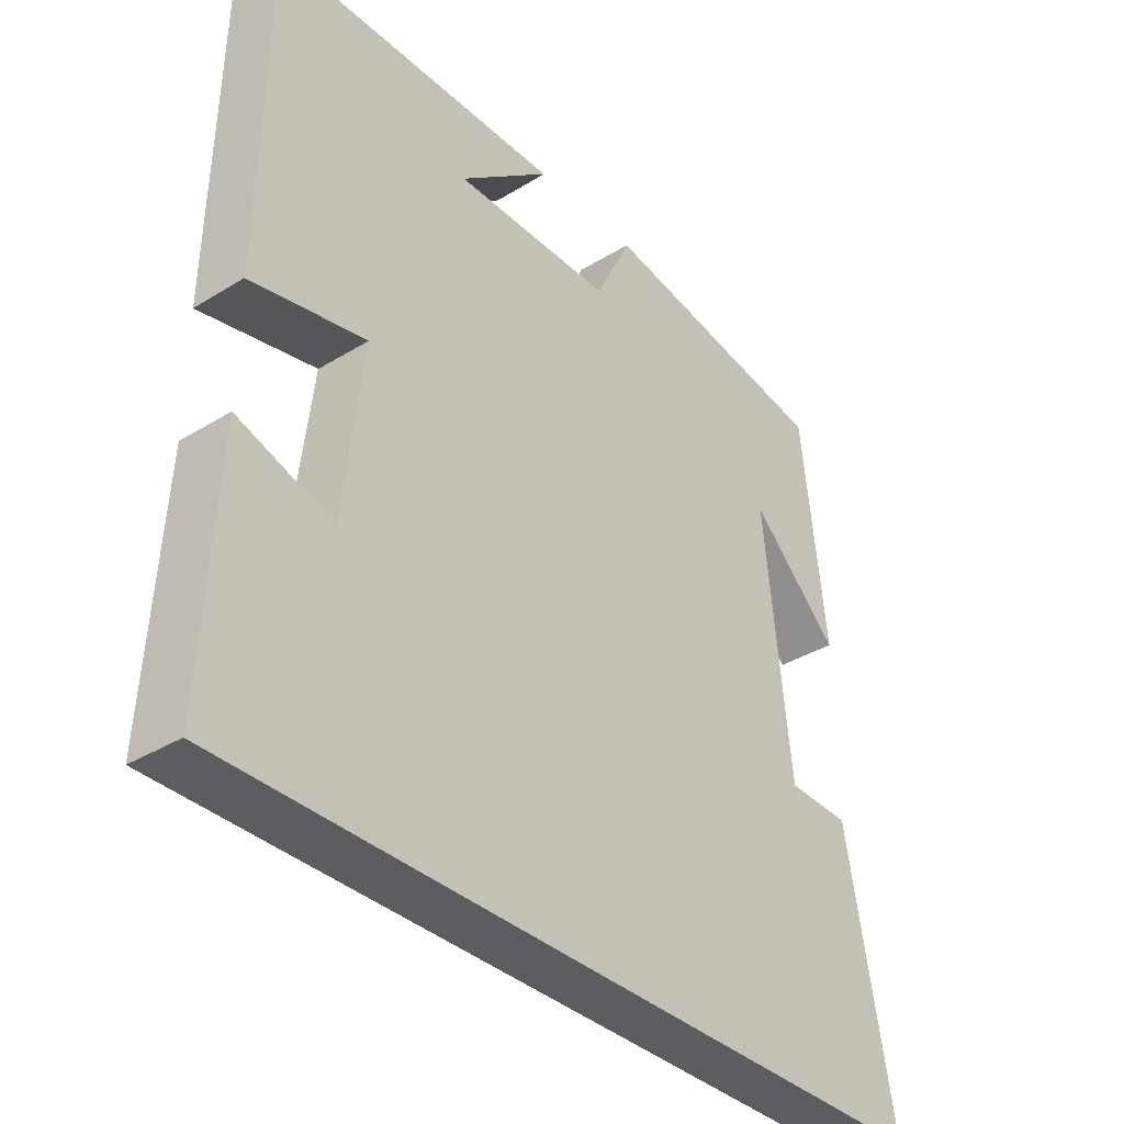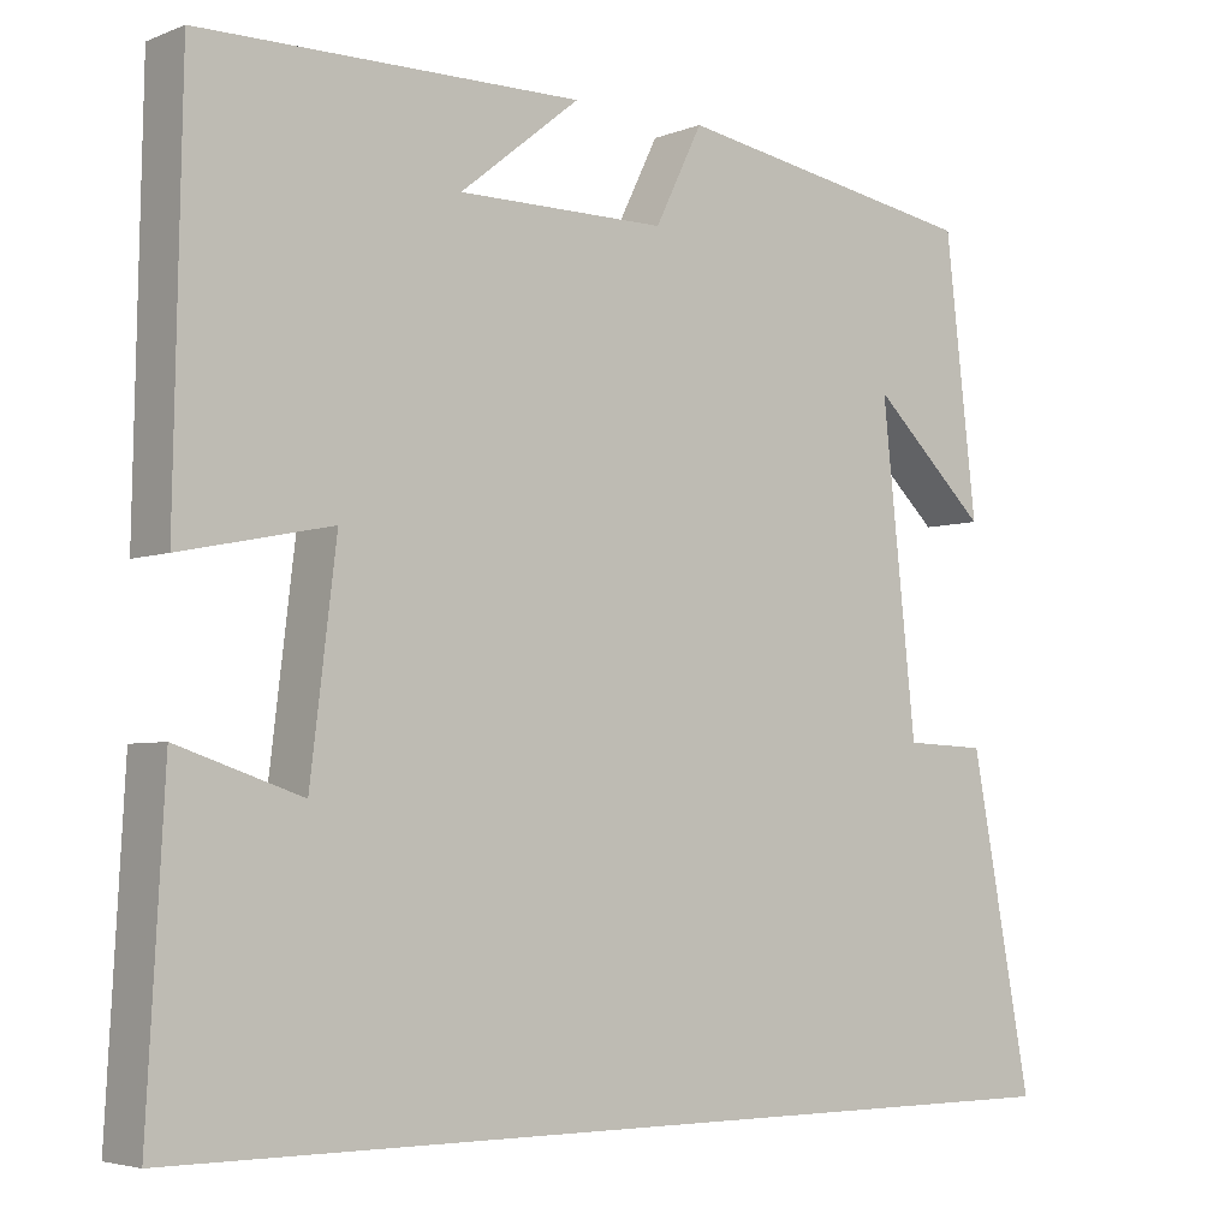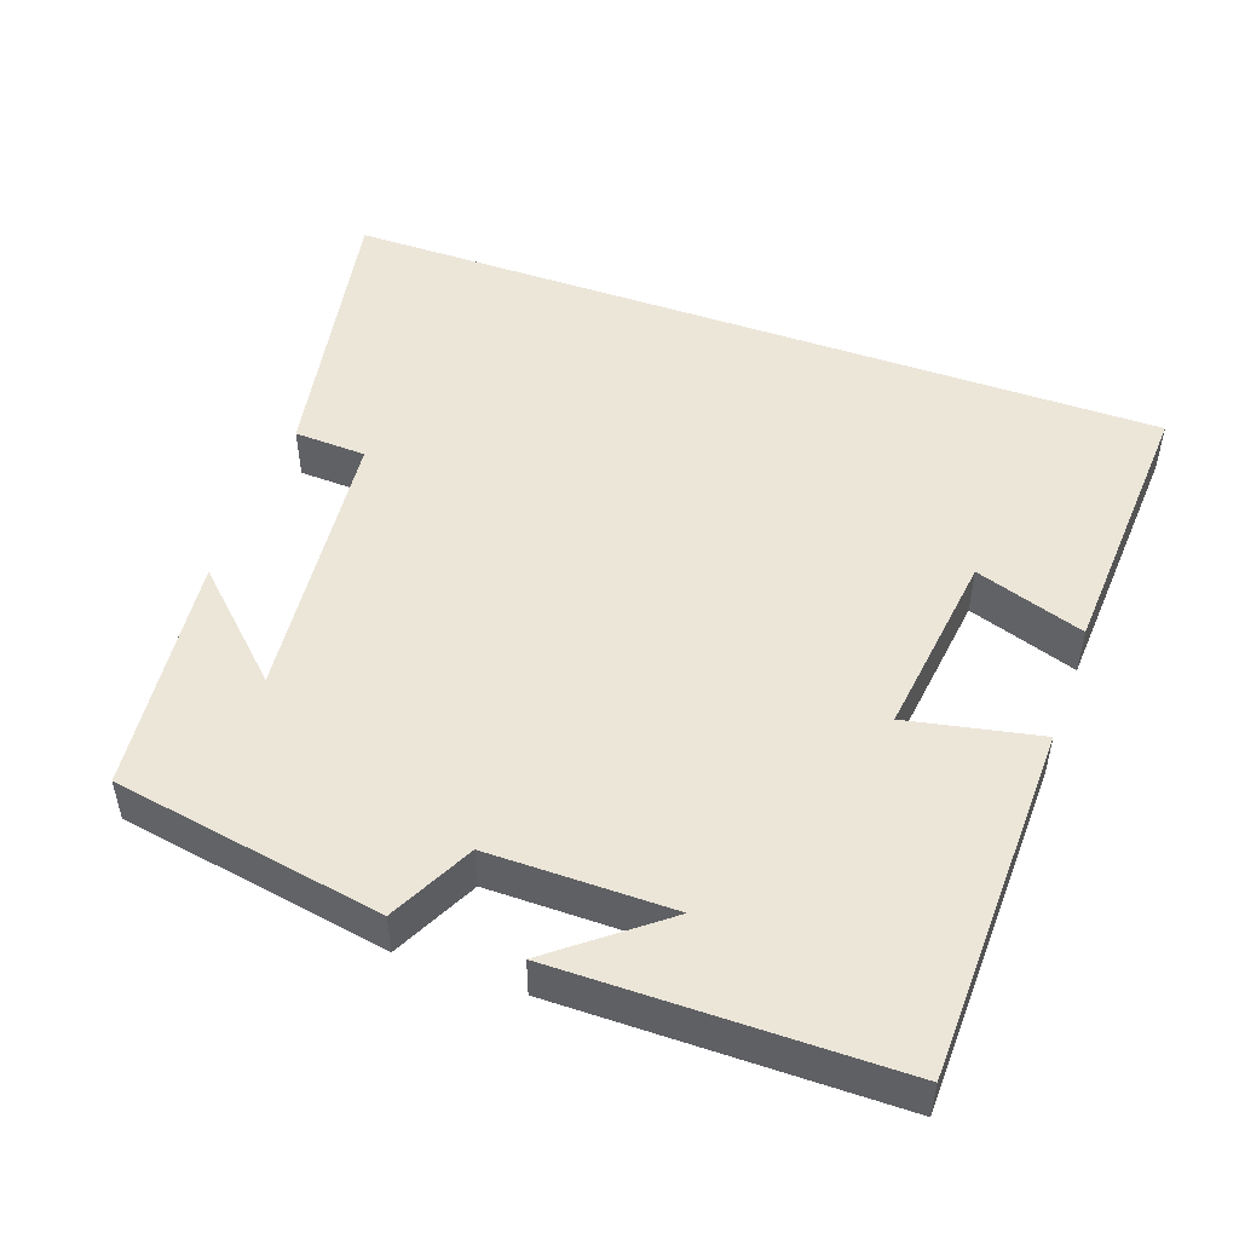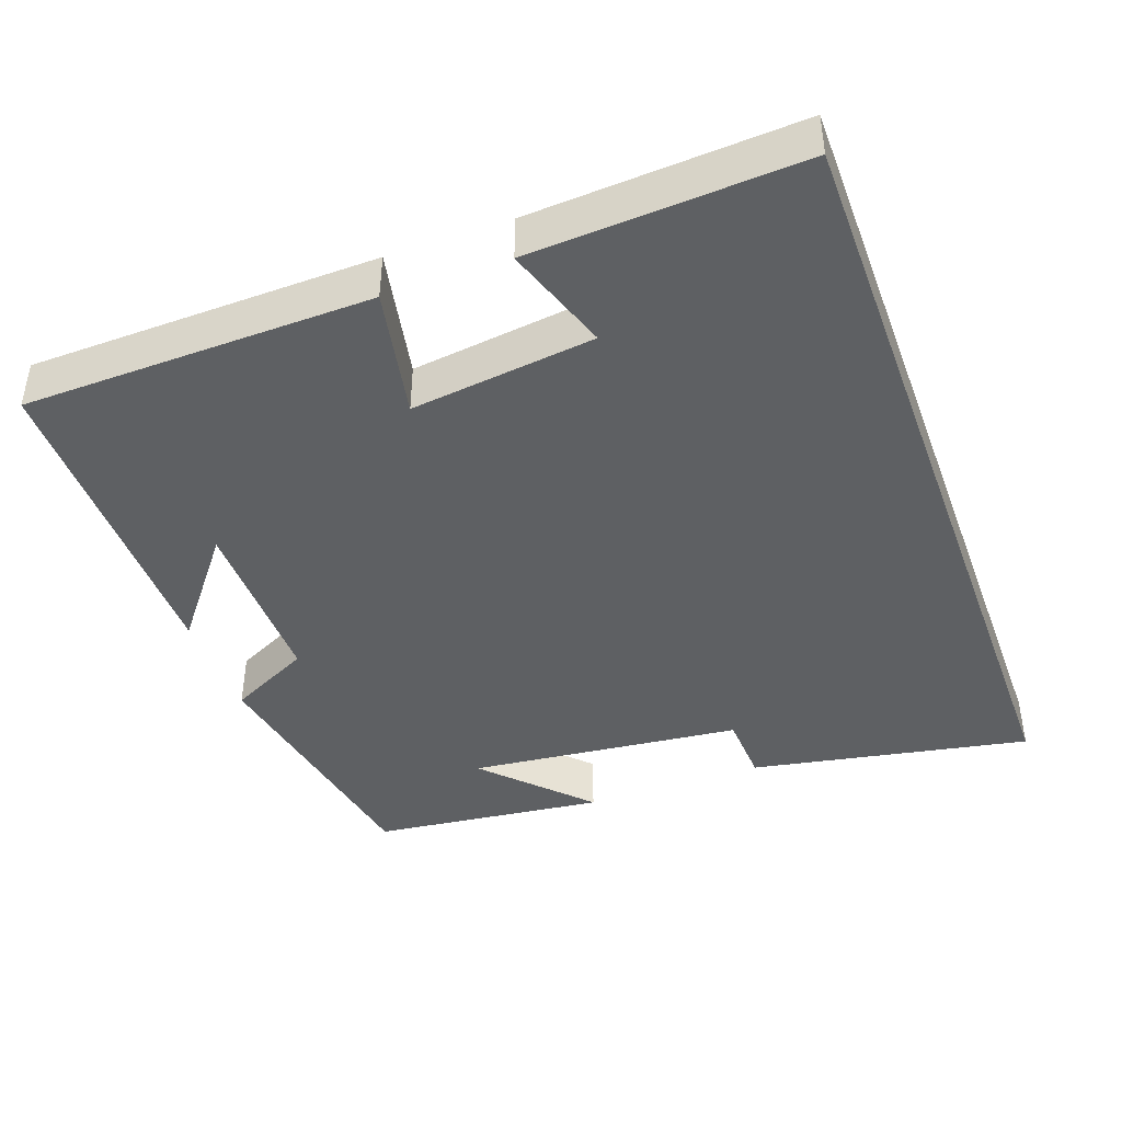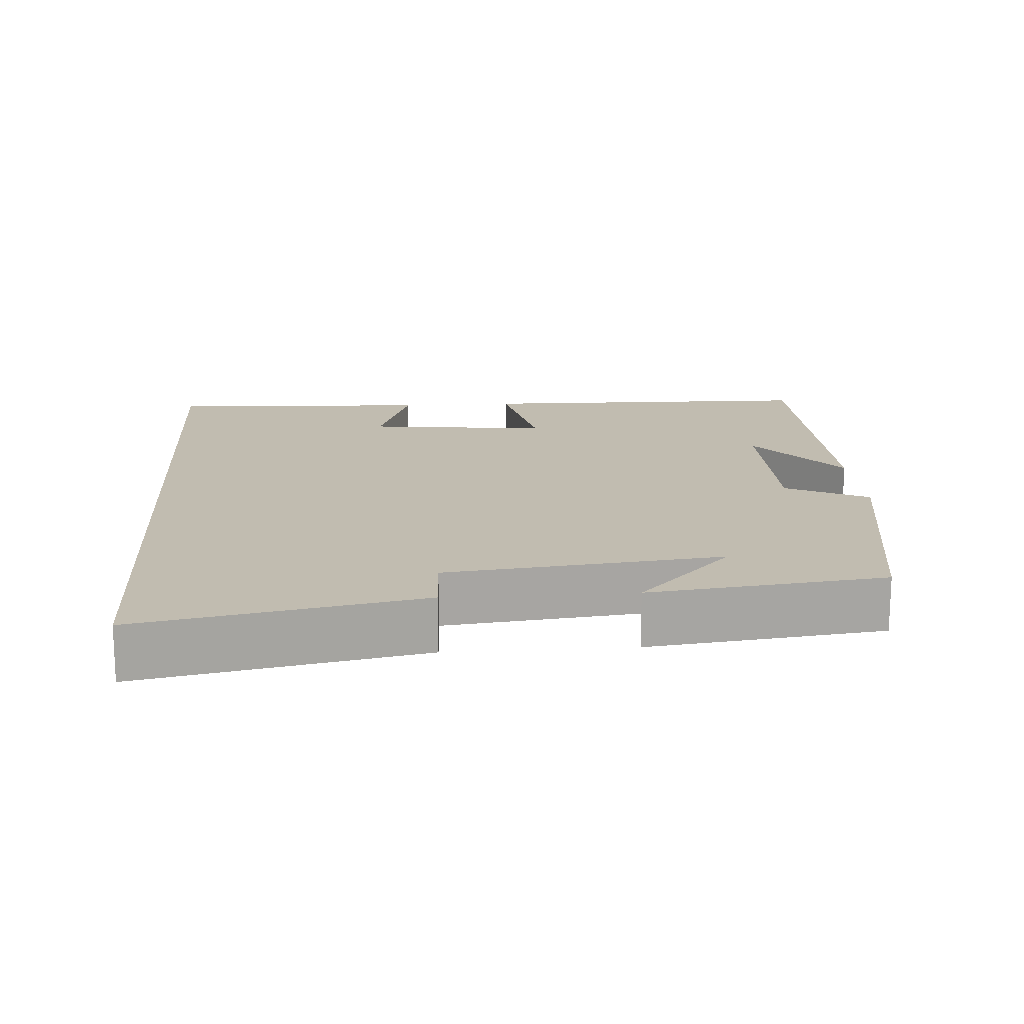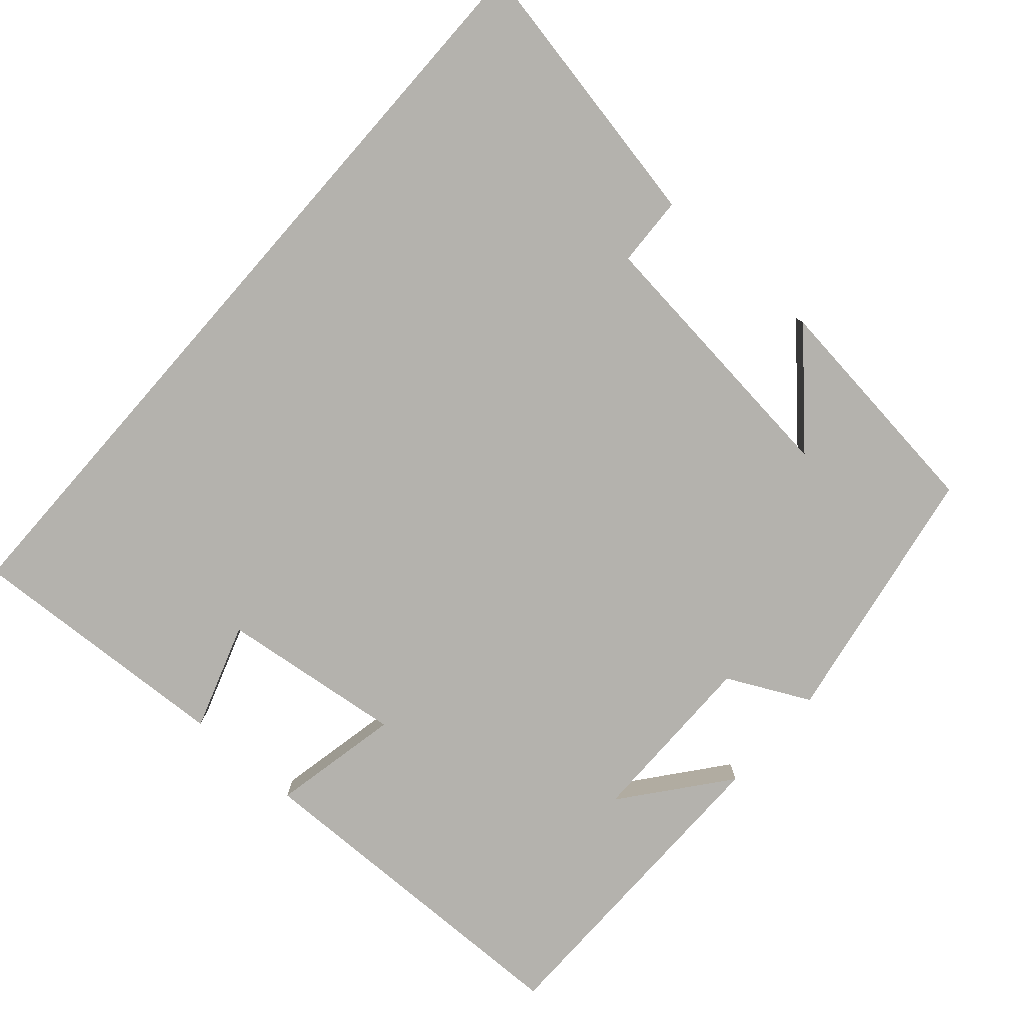
<metadata>
{"format":"obj","ext":"obj","renderer":"f3d","projection":"perspective","resolution":1024,"background":"white","views":[{"elev":-35.6,"azim":129.1,"up":"+Z"},{"elev":-4.4,"azim":141.0,"up":"+Z"},{"elev":49.3,"azim":19.8,"up":"+Y"},{"elev":-42.2,"azim":110.1,"up":"+Y"},{"elev":16.4,"azim":-94.1,"up":"+Y"},{"elev":-79.6,"azim":-131.3,"up":"+Y"}]}
</metadata>
<code>
v -0.572 0.07 -0.5
v -0.5 0.07 -0.123
v -0.405 0.07 -0.119
v -0.365 0.07 0.251
v -0.5 0.07 0.123
v -0.463 0.07 0.439
v -0.107 0.07 0.5
v -0.052 0.07 0.389
v 0.19 0.07 0.389
v 0.051 0.07 0.5
v 0.491 0.07 0.496
v 0.5 0.07 0.027
v 0.326 0.07 0.063
v 0.356 0.07 -0.185
v 0.5 0.07 -0.137
v 0.52 0.07 -0.5
v -0.572 0 -0.5
v -0.5 0 -0.123
v -0.405 0 -0.119
v -0.365 0 0.251
v -0.5 0 0.123
v -0.463 0 0.439
v -0.107 0 0.5
v -0.052 0 0.389
v 0.19 0 0.389
v 0.051 0 0.5
v 0.491 0 0.496
v 0.5 0 0.027
v 0.326 0 0.063
v 0.356 0 -0.185
v 0.5 0 -0.137
v 0.52 0 -0.5
f 14 15 16 1
f 13 14 1
f 11 12 13
f 9 10 11
f 9 11 13 1
f 6 7 8
f 4 5 6
f 4 6 8
f 3 4 8 9
f 1 2 3
f 1 3 9
f 17 32 31 30
f 17 30 29
f 29 28 27
f 27 26 25
f 17 29 27 25
f 24 23 22
f 22 21 20
f 24 22 20
f 25 24 20 19
f 19 18 17
f 25 19 17
f 1 17 18 2
f 2 18 19 3
f 3 19 20 4
f 4 20 21 5
f 5 21 22 6
f 6 22 23 7
f 7 23 24 8
f 8 24 25 9
f 9 25 26 10
f 10 26 27 11
f 11 27 28 12
f 12 28 29 13
f 13 29 30 14
f 14 30 31 15
f 15 31 32 16
f 16 32 17 1

</code>
